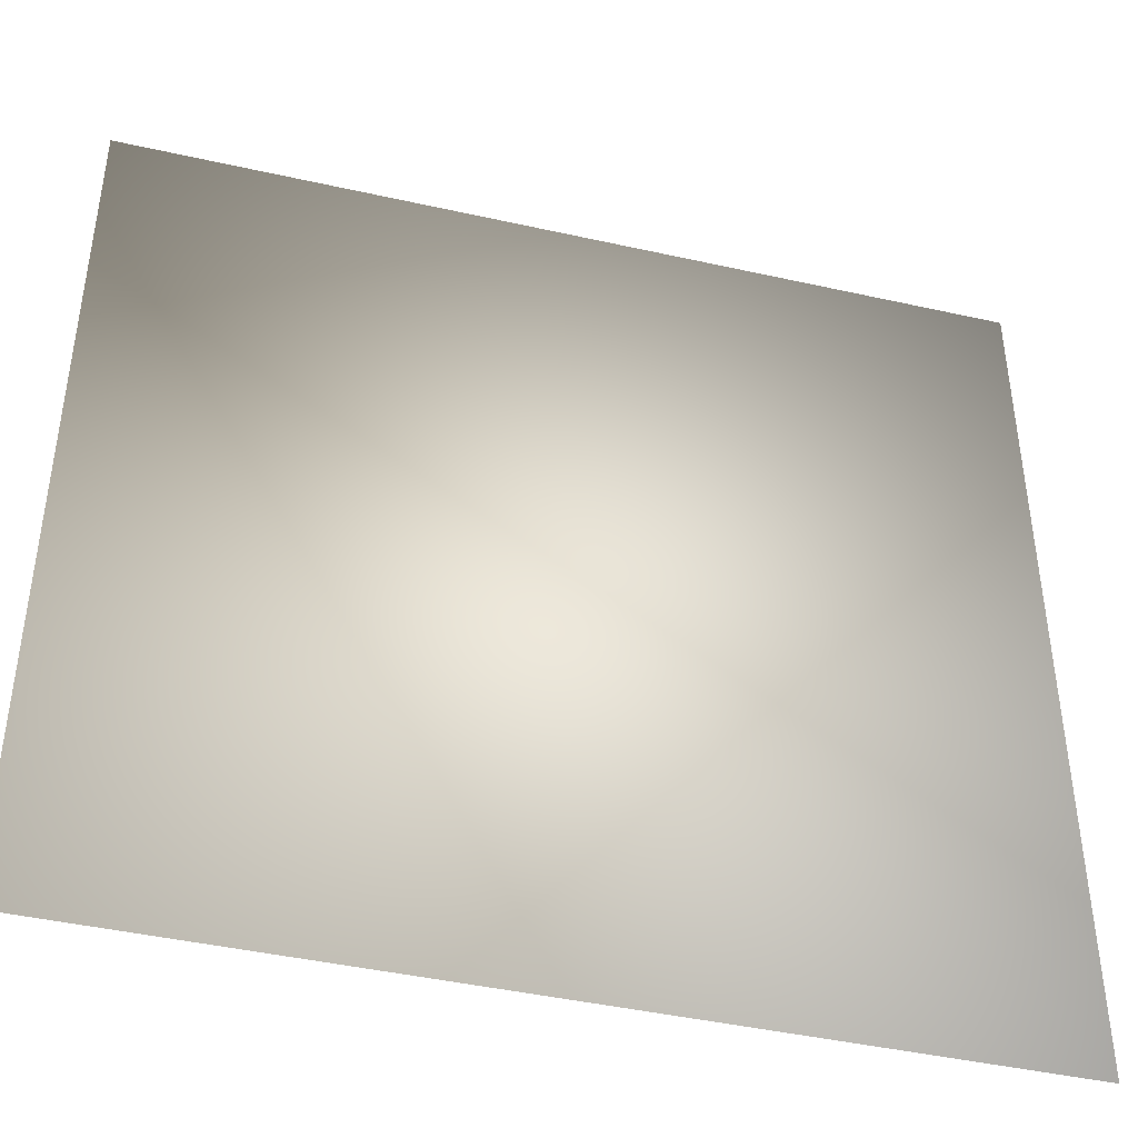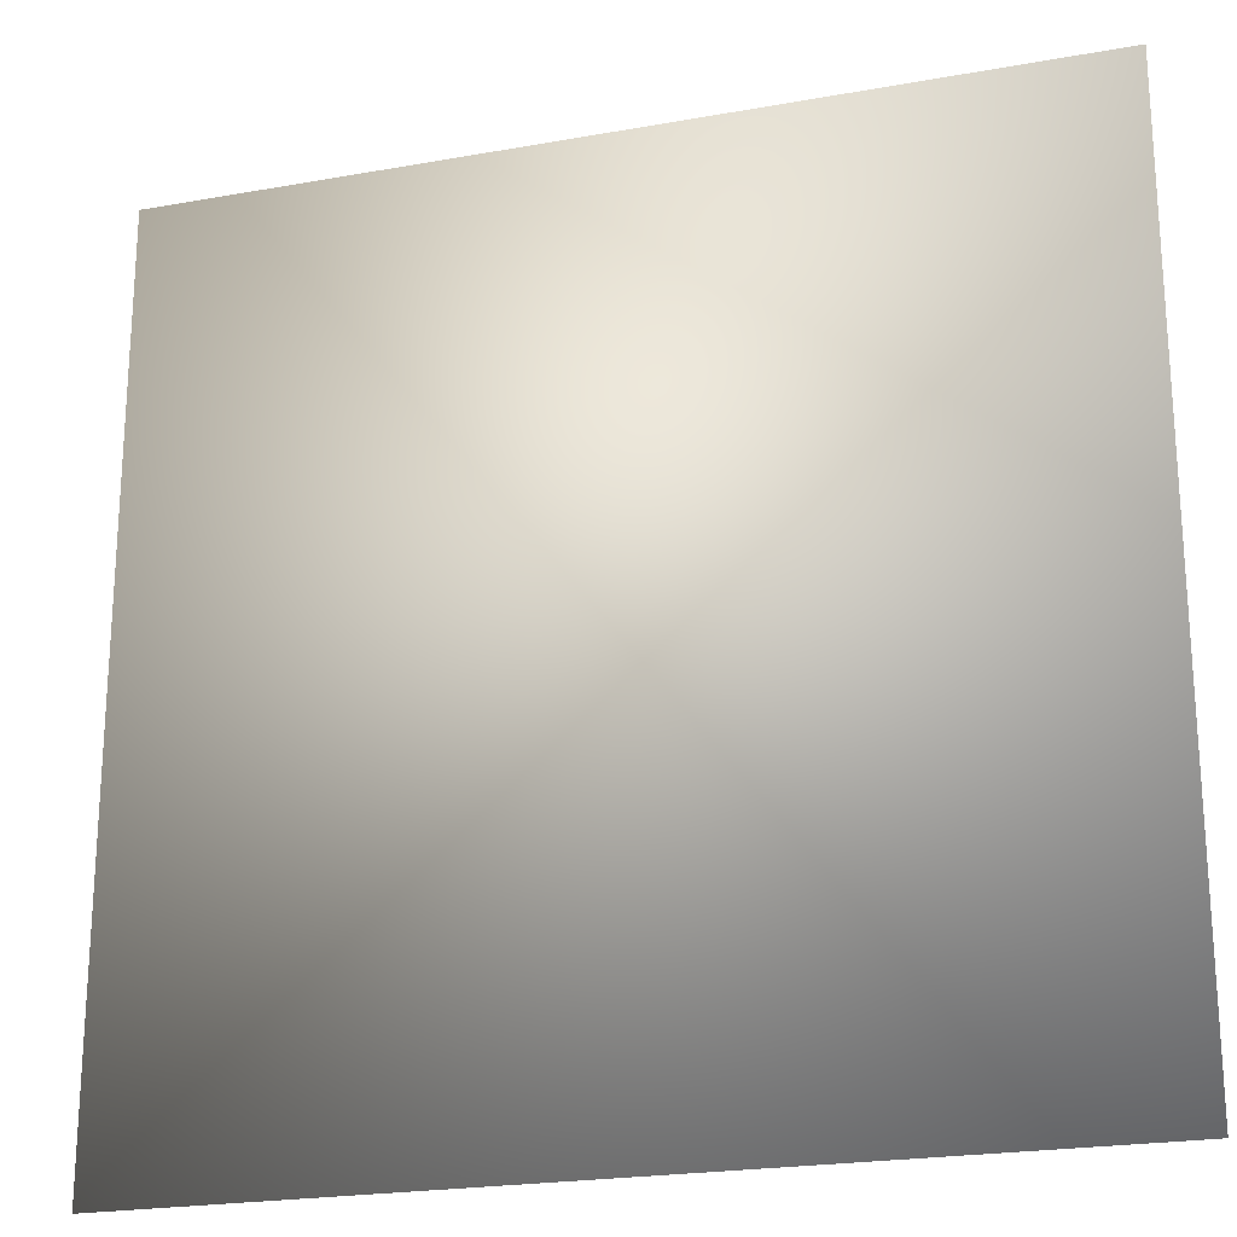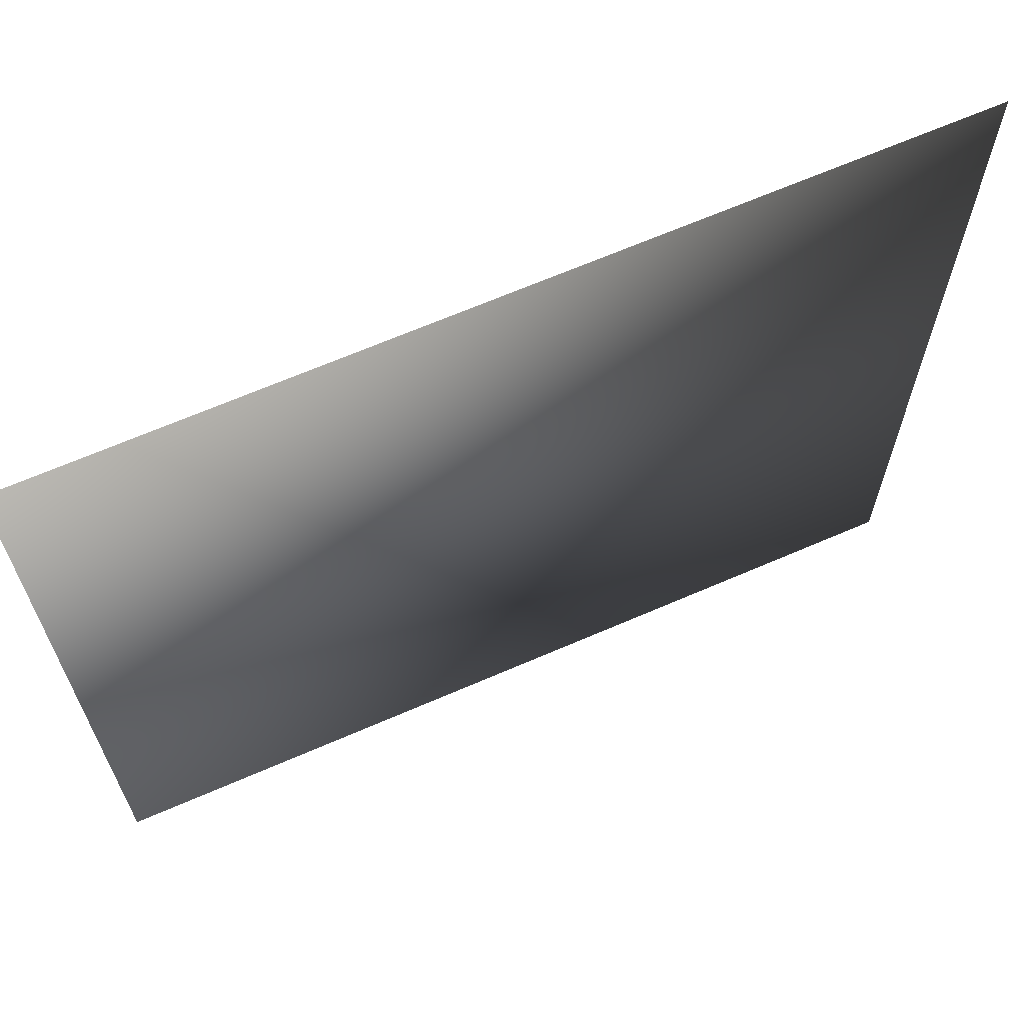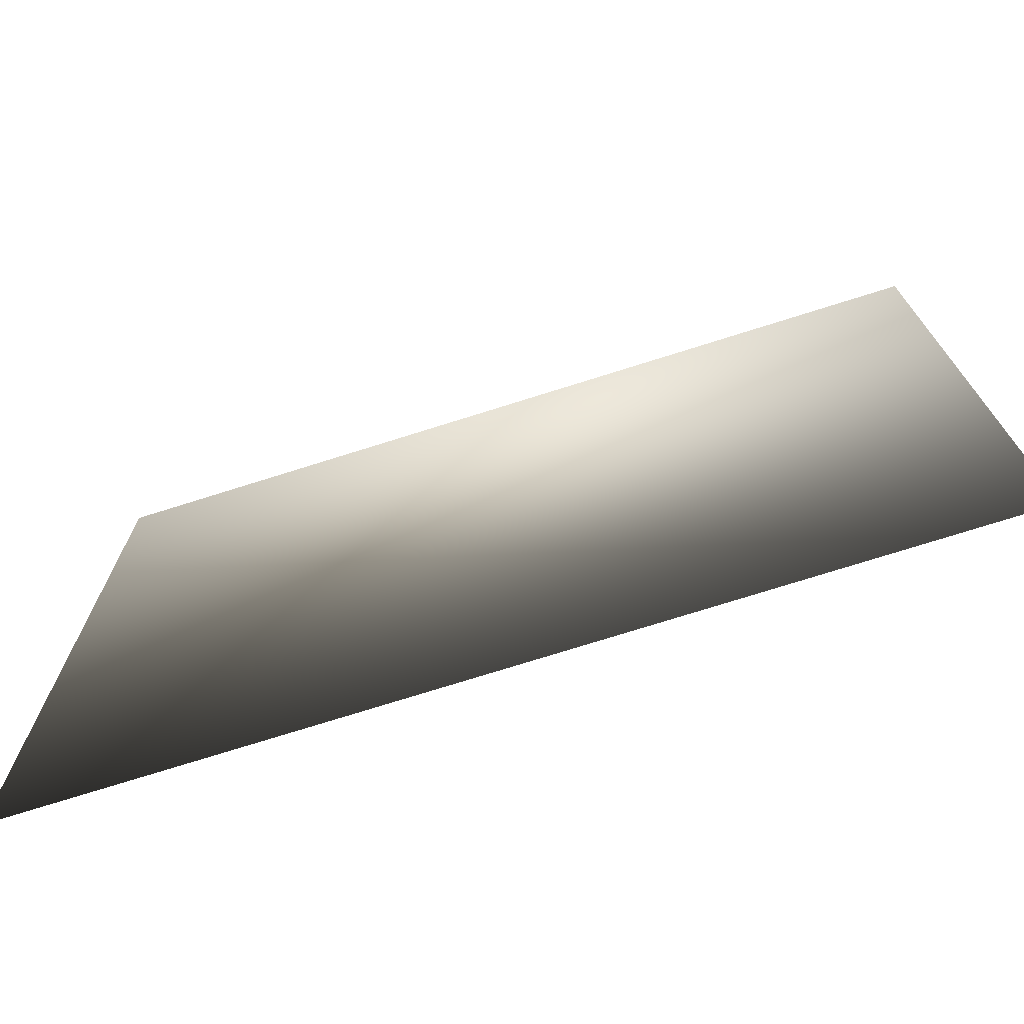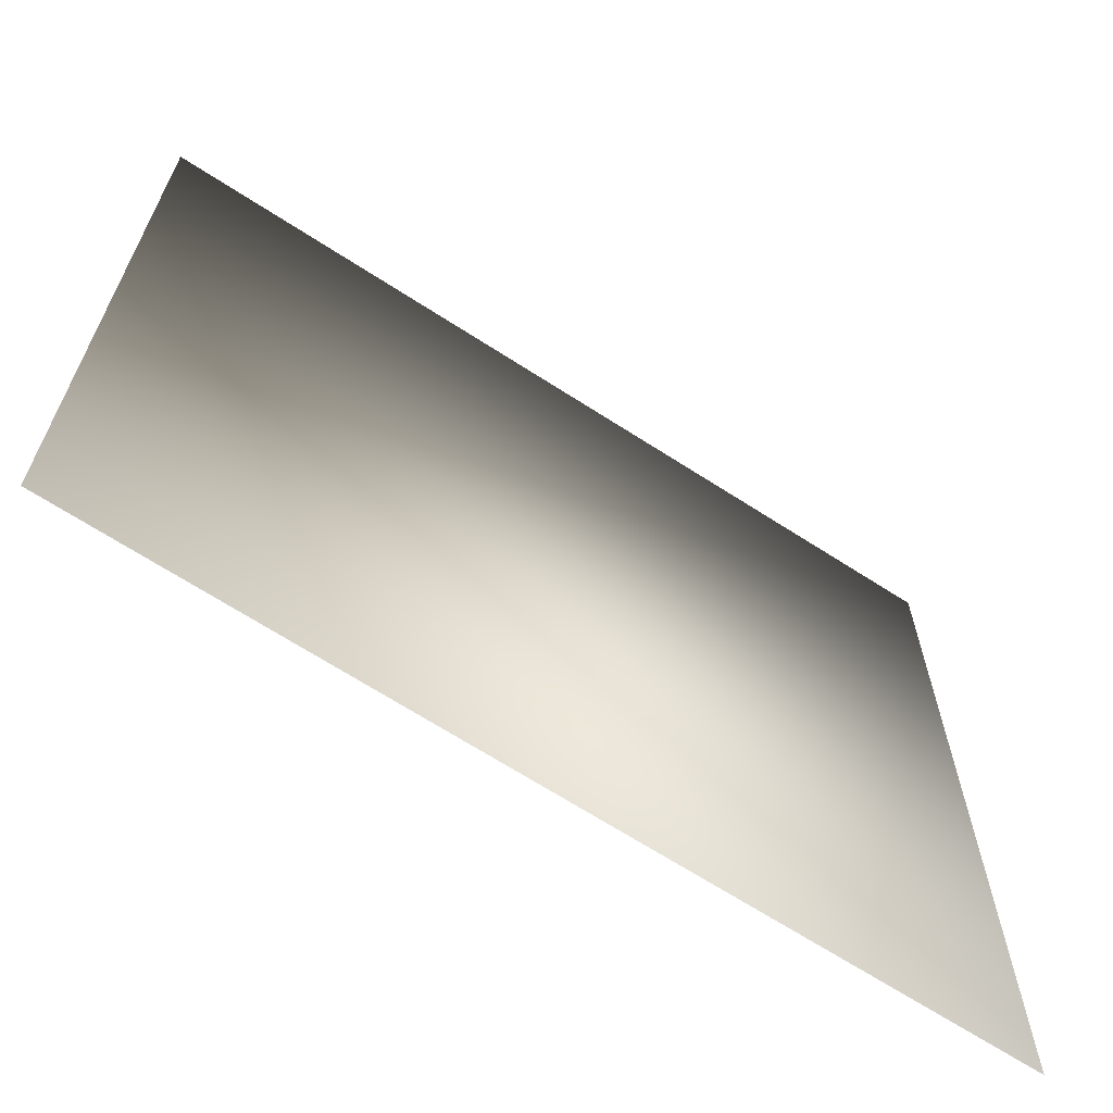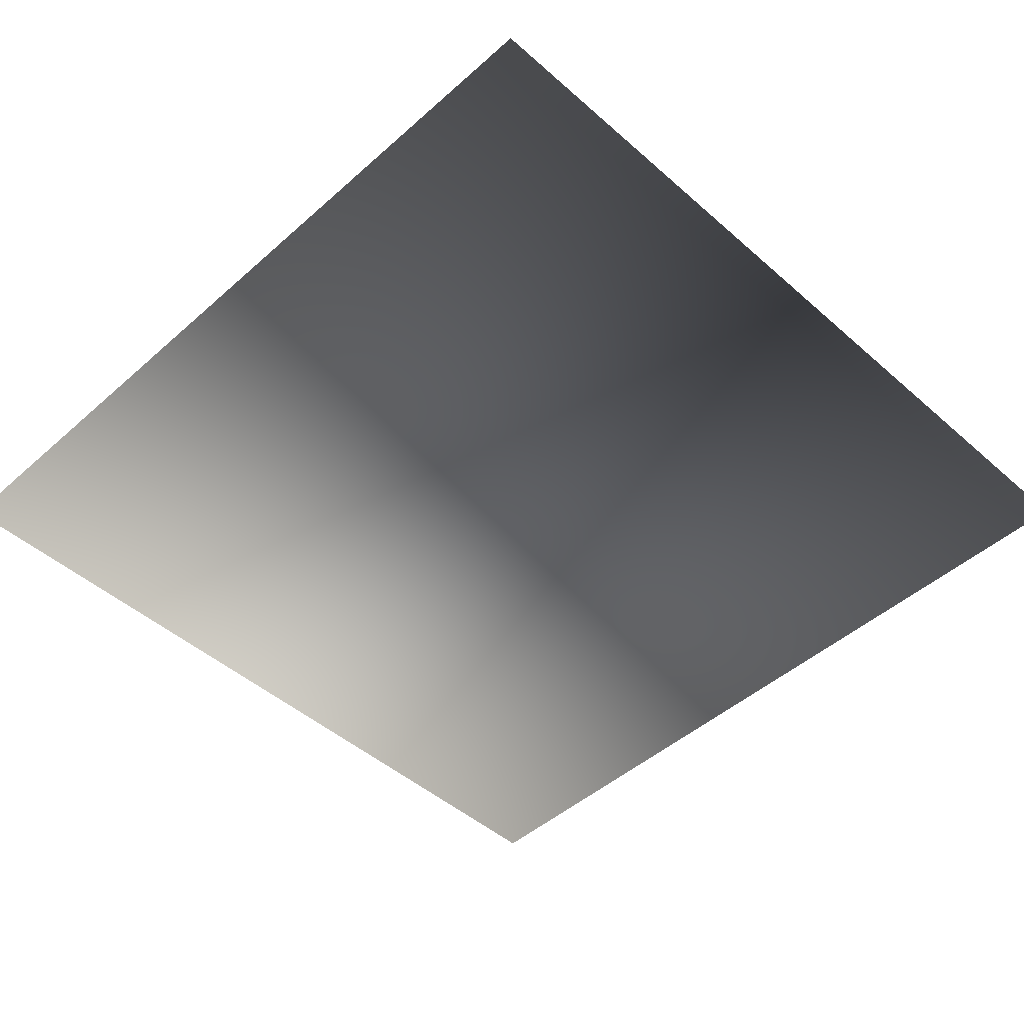
<metadata>
{"format":"obj","ext":"obj","renderer":"f3d","projection":"perspective","resolution":1024,"background":"white","views":[{"elev":-43.3,"azim":-14.9,"up":"+Y"},{"elev":-22.1,"azim":17.5,"up":"+Y"},{"elev":66.9,"azim":-23.5,"up":"+Y"},{"elev":-74.1,"azim":-162.5,"up":"+Y"},{"elev":-67.0,"azim":-33.0,"up":"+Y"},{"elev":-46.9,"azim":135.1,"up":"+Z"}]}
</metadata>
<code>
o ToasterLever_11_ToasterLever_11_1_GeomSubset_1
v -0.002036 -0.1584 0.04072
v -0.002036 -0.1543 0.04072
v 0.002036 -0.1584 0.04072
v 0.002036 -0.1543 0.04072
v -0.002036 -0.1584 0.04072
v -0.002036 -0.1543 0.04072
v 0.002036 -0.1584 0.04072
v 0.002036 -0.1543 0.04072
v -0.002036 -0.1584 0.04072
v -0.002036 -0.1543 0.04072
v 0.002036 -0.1584 0.04072
v 0.002036 -0.1543 0.04072
v -0.002036 -0.1584 0.04072
v -0.002036 -0.1543 0.04072
v 0.002036 -0.1584 0.04072
v 0.002036 -0.1543 0.04072
v -0.002036 -0.1584 0.04072
v -0.002036 -0.1543 0.04072
v 0.002036 -0.1584 0.04072
v 0.002036 -0.1543 0.04072
v -0.002036 -0.1584 0.04072
v -0.002036 -0.1543 0.04072
v 0.002036 -0.1584 0.04072
v 0.002036 -0.1543 0.04072
v -0.02449 -0.1619 0.03882
v -0.02449 -0.1619 0.04252
v 0 -0.1619 0.04252
v 0 -0.1619 0.03882
v 0.02449 -0.1619 0.03882
v 0.02449 -0.1619 0.04252
v 0.003163 -0.1451 0.03962
v 0.003163 -0.1364 0.03962
v 0 -0.1364 0.03962
v 0 -0.1451 0.03962
v 0.003163 -0.1451 0.04177
v 0.003163 -0.1364 0.04177
v 0 -0.1364 0.04177
v 0 -0.1451 0.04177
v -0.003163 -0.1451 0.03962
v -0.003163 -0.1364 0.03962
v -0.003163 -0.1451 0.04177
v -0.003163 -0.1364 0.04177
v -0.02442 -0.1698 0.03882
v -0.02447 -0.1703 0.03904
v -0.02449 -0.1705 0.03957
v -0.0278 -0.1699 0.03957
v -0.02772 -0.1697 0.03904
v -0.02752 -0.1692 0.03882
v -0.02752 -0.1692 0.04252
v -0.02772 -0.1697 0.04231
v -0.0278 -0.1699 0.04178
v -0.02449 -0.1705 0.04178
v -0.02447 -0.1703 0.04231
v -0.02442 -0.1698 0.04252
v -0.03061 -0.168 0.03957
v -0.03045 -0.1678 0.03904
v -0.03008 -0.1675 0.03882
v -0.03061 -0.168 0.04178
v -0.03045 -0.1678 0.04231
v -0.03008 -0.1675 0.04252
v -0.03248 -0.1652 0.03957
v -0.03228 -0.1651 0.03904
v -0.03179 -0.1649 0.03882
v -0.03179 -0.1649 0.04252
v -0.03228 -0.1651 0.04231
v -0.03248 -0.1652 0.04178
v -0.03314 -0.1619 0.03957
v -0.03293 -0.1619 0.03904
v -0.0324 -0.1618 0.03882
v -0.0324 -0.1618 0.04252
v -0.03293 -0.1619 0.04231
v -0.03314 -0.1619 0.04178
v 0 -0.1705 0.04178
v 0 -0.1703 0.04231
v 0 -0.1698 0.04252
v 0 -0.1698 0.03882
v 0 -0.1703 0.03904
v 0 -0.1705 0.03957
v -0.0324 -0.1443 0.03904
v -0.0324 -0.1441 0.03957
v -0.03293 -0.1443 0.03957
v -0.03314 -0.1448 0.03957
v -0.03293 -0.1448 0.03904
v -0.0324 -0.1448 0.03882
v -0.0324 -0.1443 0.04231
v -0.0324 -0.1448 0.04252
v -0.03293 -0.1448 0.04231
v -0.03314 -0.1448 0.04178
v -0.03293 -0.1443 0.04178
v -0.0324 -0.1441 0.04178
v -0.02449 -0.1448 0.03882
v -0.02449 -0.1443 0.03904
v -0.02449 -0.1441 0.03957
v -0.02449 -0.1448 0.04252
v -0.02449 -0.1443 0.04231
v -0.02449 -0.1441 0.04178
v 0 -0.1448 0.04252
v 0 -0.1443 0.04231
v 0 -0.1441 0.04178
v 0 -0.1441 0.03957
v 0 -0.1443 0.03904
v 0 -0.1448 0.03882
v 0.02449 -0.1705 0.03957
v 0.02447 -0.1703 0.03904
v 0.02442 -0.1698 0.03882
v 0.02752 -0.1692 0.03882
v 0.02772 -0.1697 0.03904
v 0.0278 -0.1699 0.03957
v 0.0278 -0.1699 0.04178
v 0.02772 -0.1697 0.04231
v 0.02752 -0.1692 0.04252
v 0.02442 -0.1698 0.04252
v 0.02447 -0.1703 0.04231
v 0.02449 -0.1705 0.04178
v 0.03061 -0.168 0.03957
v 0.03045 -0.1678 0.03904
v 0.03008 -0.1675 0.03882
v 0.03061 -0.168 0.04178
v 0.03045 -0.1678 0.04231
v 0.03008 -0.1675 0.04252
v 0.03179 -0.1649 0.03882
v 0.03228 -0.1651 0.03904
v 0.03248 -0.1652 0.03957
v 0.03248 -0.1652 0.04178
v 0.03228 -0.1651 0.04231
v 0.03179 -0.1649 0.04252
v 0.0324 -0.1618 0.03882
v 0.03293 -0.1619 0.03904
v 0.03314 -0.1619 0.03957
v 0.03314 -0.1619 0.04178
v 0.03293 -0.1619 0.04231
v 0.0324 -0.1618 0.04252
v 0.0324 -0.1443 0.03904
v 0.0324 -0.1448 0.03882
v 0.03293 -0.1448 0.03904
v 0.03314 -0.1448 0.03957
v 0.03293 -0.1443 0.03957
v 0.0324 -0.1441 0.03957
v 0.0324 -0.1443 0.04231
v 0.0324 -0.1441 0.04178
v 0.03293 -0.1443 0.04178
v 0.03314 -0.1448 0.04178
v 0.03293 -0.1448 0.04231
v 0.0324 -0.1448 0.04252
v 0.02449 -0.1448 0.03882
v 0.02449 -0.1443 0.03904
v 0.02449 -0.1441 0.03957
v 0.02449 -0.1448 0.04252
v 0.02449 -0.1443 0.04231
v 0.02449 -0.1441 0.04178
v -0.03283 -0.1444 0.03914
v -0.03283 -0.1444 0.04221
v 0.03283 -0.1444 0.03914
v 0.03283 -0.1444 0.04221
f 5 6 8 7

</code>
